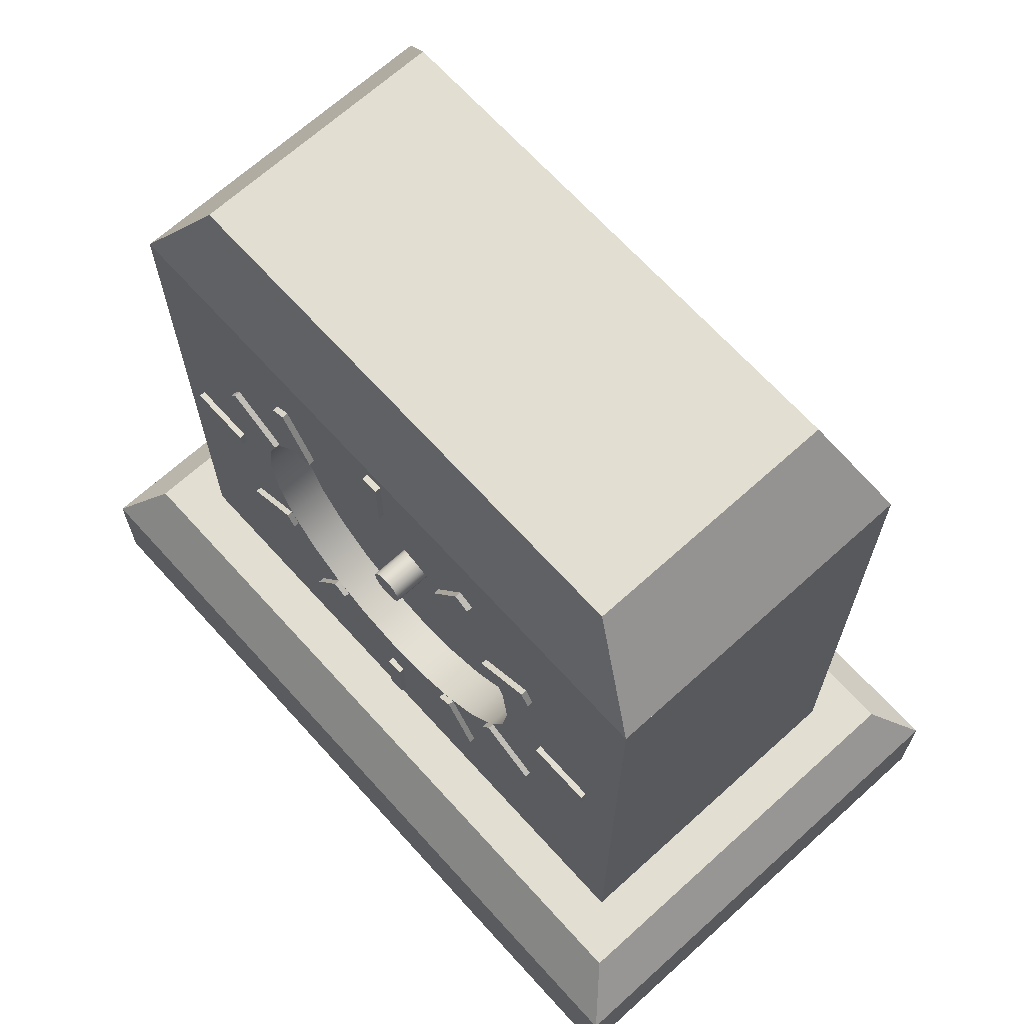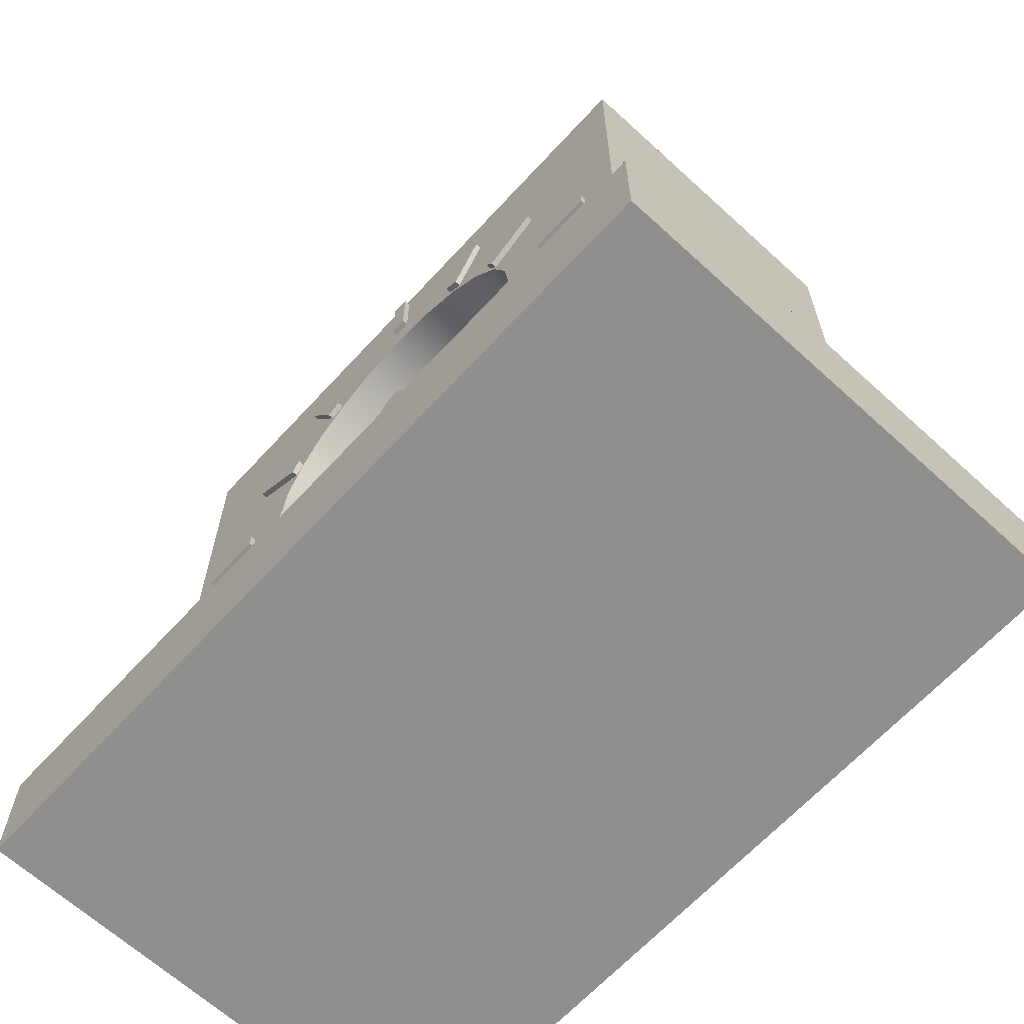
<metadata>
{"format":"obj","ext":"obj","renderer":"f3d","projection":"perspective","resolution":1024,"background":"white","views":[{"elev":67.7,"azim":-132.2,"up":"+Y"},{"elev":-65.3,"azim":-132.6,"up":"+Y"}]}
</metadata>
<code>
v -0.323 -0.36 0.2979
v 0.3112 -0.36 -0.0872
v 0.3112 -0.36 0.2979
v -0.323 -0.36 -0.0872
v 0.3112 -0.2744 0.2979
v -0.323 -0.2744 -0.0872
v 0.3112 -0.2744 -0.0872
v -0.323 -0.2744 0.2979
v 0.2795 -0.2331 -0.05549
v 0.2795 -0.2331 0.2661
v -0.2913 -0.2331 -0.05549
v -0.2913 -0.2331 0.2661
v 0.2433 -0.2331 -0.01925
v 0.2433 -0.2331 0.2299
v -0.255 -0.2331 0.2299
v -0.255 -0.2331 -0.01925
v 0.2433 0.235 0.2299
v -0.007435 -0.2159 -0.01925
v -0.255 0.235 -0.01925
v 0.2433 0.235 -0.01925
v -0.09718 -0.148 -0.01925
v 0.006155 -0.2159 -0.01925
v -0.255 0.235 0.2299
v -0.2249 0.008375 -0.01925
v 0.2214 0.007035 -0.01925
v 0.1945 0.3105 0.007073
v -0.1575 -0.08818 -0.01925
v -0.08541 -0.1548 -0.01925
v 0.006155 -0.2159 -0.02378
v 0.09451 -0.1497 -0.01925
v 0.1945 0.3105 0.2024
v -0.2 0.3105 0.007073
v -0.2249 0.02196 -0.01925
v 0.1595 -0.09013 -0.01925
v 0.2214 0.02063 -0.01925
v 0.005792 0.2265 -0.01925
v -0.07226 -0.1049 -0.01925
v -0.08541 -0.1548 -0.02378
v -0.007435 -0.166 -0.01925
v -0.007435 -0.2159 -0.02378
v 0.006155 -0.166 -0.01925
v 0.08274 -0.1565 -0.01925
v -0.2 0.3105 0.2024
v -0.1642 -0.07642 -0.01925
v -0.1751 0.02196 -0.01925
v -0.2249 0.02196 -0.02378
v 0.1663 -0.07836 -0.01925
v 0.2214 0.007035 -0.02378
v 0.1692 0.1019 -0.01925
v 0.09805 0.1788 -0.01925
v -0.007798 0.2265 -0.01925
v -0.09603 -0.08565 -0.01925
v -0.07226 -0.1049 -0.02378
v -0.09718 -0.148 -0.02378
v -0.0605 -0.1117 -0.01925
v -0.007435 -0.166 -0.02378
v 0.006155 -0.166 -0.02378
v 0.06975 -0.1069 -0.01925
v 0.09451 -0.1497 -0.02378
v -0.1211 -0.0515 -0.01925
v -0.1642 -0.07642 -0.02378
v -0.1331 0.04789 -0.01925
v -0.2249 0.008375 -0.02378
v 0.1595 -0.09013 -0.02378
v 0.1231 -0.05345 -0.01925
v 0.2214 0.02063 -0.02378
v 0.1715 0.007035 -0.01925
v 0.1346 0.05036 -0.01925
v 0.1624 0.1137 -0.01925
v 0.1098 0.172 -0.01925
v 0.005792 0.1767 -0.01925
v -0.08972 0.1826 -0.01925
v -0.007798 0.2265 -0.02378
v -0.06712 -0.1074 -0.01925
v -0.1143 -0.06327 -0.01925
v -0.0605 -0.1117 -0.02378
v -0.03356 -0.121 -0.01925
v 0.07147 -0.1061 -0.01925
v 0.08274 -0.1565 -0.02378
v 0.0696 -0.1066 -0.01925
v -0.1325 -0.02386 -0.01925
v -0.1575 -0.08818 -0.02378
v -0.165 0.1064 -0.01925
v -0.1375 0.01197 -0.01925
v -0.1751 0.02196 -0.02378
v -0.1751 0.008375 -0.02378
v 0.1663 -0.07836 -0.02378
v 0.1163 -0.06522 -0.01925
v 0.1231 -0.05345 -0.02378
v 0.1353 -0.02138 -0.01925
v 0.1715 0.02063 -0.02378
v 0.1715 0.007035 -0.02378
v 0.1715 0.02063 -0.01925
v 0.1261 0.07703 -0.01925
v 0.1692 0.1019 -0.02378
v 0.0849 0.1288 -0.01925
v 0.09805 0.1788 -0.02378
v -0.000214 0.1519 -0.01925
v 0.005792 0.1767 -0.02378
v -0.1015 0.1758 -0.01925
v -0.007798 0.1767 -0.01925
v 0.005792 0.2265 -0.02378
v -0.06712 -0.1074 0.01246
v -0.1143 -0.06327 -0.02378
v -0.1164 -0.05955 -0.01925
v 0.00235 -0.1253 -0.01925
v 0.03818 -0.1203 -0.01925
v 0.09998 -0.08384 -0.01925
v 0.05783 -0.1134 -0.02378
v 0.0696 -0.1066 -0.02378
v -0.1751 0.008375 -0.01925
v -0.1197 -0.05394 -0.01925
v -0.1211 -0.0515 -0.02378
v -0.1582 0.1181 -0.01925
v -0.1219 0.08144 -0.01925
v -0.1331 0.04789 0.01246
v 0.1163 -0.06522 -0.02378
v 0.1217 -0.05494 -0.01925
v 0.1397 0.01453 -0.01925
v 0.1205 0.08366 -0.01925
v 0.1624 0.1137 -0.02378
v 0.09817 0.1122 -0.01925
v 0.0849 0.1288 -0.02378
v 0.1098 0.172 -0.02378
v 0.07313 0.1356 -0.01925
v 0.03571 0.1475 -0.01925
v -0.07658 0.1326 -0.01925
v -0.1015 0.1758 -0.02378
v -0.007798 0.1767 -0.02378
v -0.09603 -0.08565 0.01246
v -0.03356 -0.121 0.01246
v 0.00235 -0.1253 0.01246
v 0.05783 -0.1134 -0.01925
v 0.09998 -0.08384 0.01246
v -0.1582 0.1181 -0.02378
v -0.1219 0.08144 -0.02378
v -0.1196 0.08144 -0.01925
v -0.1375 0.01197 0.01246
v -0.1196 0.08144 0.01246
v 0.1217 -0.05494 0.01246
v 0.1353 -0.02138 0.01246
v 0.1397 0.01453 0.01246
v 0.1193 0.0888 -0.01925
v 0.1346 0.05036 0.01246
v 0.1261 0.07703 -0.02378
v 0.1193 0.0888 -0.02378
v 0.06926 0.1339 -0.01925
v 0.07313 0.1356 -0.02378
v -0.000214 0.1519 0.01246
v -0.08972 0.1826 -0.02378
v -0.03604 0.1468 -0.01925
v -0.1183 -0.05715 0.01246
v 0.07147 -0.1061 0.01246
v 0.03818 -0.1203 0.01246
v 0.06739 -0.1079 -0.01925
v -0.06934 0.1326 -0.01925
v -0.165 0.1064 -0.02378
v -0.1151 0.09321 -0.01925
v -0.01252 0.01325 0.01246
v 0.1205 0.08366 0.01246
v 0.06926 0.1339 0.01246
v 0.03571 0.1475 0.01246
v -0.03604 0.1468 0.01246
v -0.07658 0.1326 -0.02378
v -0.06481 0.1394 -0.02378
v -0.06481 0.1394 -0.01925
v -0.1183 -0.05715 -0.01925
v -0.1325 -0.02386 0.01246
v -0.09784 0.1104 -0.01925
v -0.1151 0.09321 -0.02378
v -0.09784 0.1104 0.01246
v -0.01206 0.009736 0.01246
v -0.01206 0.01677 0.01246
v 0.001068 0.02684 0.01246
v 0.001068 -0.000337 0.01246
v 0.0142 0.01677 0.01246
v 0.09817 0.1122 0.01246
v -0.06934 0.1326 0.01246
v -0.0107 0.006458 0.01246
v -0.01252 0.01325 -0.01925
v -0.0107 0.02005 0.01246
v -0.01206 0.01677 -0.01925
v 0.004587 0.02638 0.01246
v -0.002448 0.02638 0.01246
v 0.004587 0.000126 0.01246
v 0.01466 0.01325 0.01246
v 0.01284 0.02005 0.01246
v -0.008541 0.003643 0.01246
v -0.01206 0.009736 -0.01925
v -0.008541 0.02286 0.01246
v -0.0107 0.02005 -0.01925
v 0.007863 0.02502 0.01246
v 0.001068 0.02684 -0.01925
v -0.005728 0.02502 0.01246
v -0.002448 0.02638 -0.01925
v 0.004587 0.000126 -0.01925
v 0.007863 0.001484 0.01246
v -0.002448 0.000126 0.01246
v 0.0142 0.009736 0.01246
v 0.01466 0.01325 -0.01925
v 0.0142 0.01677 -0.01925
v 0.01068 0.02286 0.01246
v -0.005728 0.001484 0.01246
v -0.0107 0.006458 -0.01925
v 0.0142 0.009736 -0.01925
v -0.008541 0.02286 -0.01925
v 0.004587 0.02638 -0.01925
v -0.005728 0.02502 -0.01925
v 0.001068 -0.000337 -0.01925
v 0.007863 0.001484 -0.01925
v 0.01068 0.003643 0.01246
v 0.01284 0.006458 0.01246
v 0.01284 0.02005 -0.01925
v -0.005728 0.001484 -0.01925
v -0.008541 0.003643 -0.01925
v 0.01284 0.006458 -0.01925
v 0.007863 0.02502 -0.01925
v -0.002448 0.000126 -0.01925
v 0.01068 0.003643 -0.01925
v 0.01068 0.02286 -0.01925
v 0.001068 0.01325 -0.01925
v -0.08048 0.1044 -0.01925
v 0.1506 0.01325 -0.01925
g mesh1_mesh1-geometry
f 1 2 3
f 2 1 4
f 3 2 1
f 4 1 2
f 3 5 2
f 3 1 5
f 4 6 1
f 4 2 6
f 7 2 5
f 8 5 1
f 8 1 6
f 7 6 2
f 8 7 5
f 5 7 8
f 7 5 9
f 5 8 10
f 7 8 6
f 6 8 7
f 6 11 8
f 6 7 11
f 10 9 5
f 9 11 7
f 12 10 8
f 12 8 11
f 10 13 9
f 11 9 13
f 12 14 10
f 11 15 12
f 13 10 14
f 16 11 13
f 15 14 12
f 15 11 16
f 14 17 13
f 13 18 16
f 14 15 17
f 16 19 15
f 20 13 17
f 21 16 18
f 22 18 13
f 23 17 15
f 23 15 19
f 19 16 24
f 20 25 13
f 19 17 20
f 20 17 19
f 20 17 26
f 27 16 21
f 28 21 18
f 22 29 18
f 22 13 30
f 17 19 23
f 23 19 17
f 17 23 31
f 19 32 23
f 24 16 27
f 33 19 24
f 34 13 25
f 35 25 20
f 19 20 32
f 19 36 20
f 31 26 17
f 26 32 20
f 37 27 21
f 28 38 21
f 39 28 18
f 40 18 29
f 22 41 29
f 30 13 34
f 42 22 30
f 43 31 23
f 43 23 32
f 44 24 27
f 45 19 33
f 33 24 46
f 47 34 25
f 25 35 48
f 49 35 20
f 36 50 20
f 36 19 51
f 26 31 32
f 27 37 52
f 37 21 53
f 54 21 38
f 28 55 38
f 41 28 39
f 39 18 56
f 40 56 18
f 29 57 40
f 57 29 41
f 41 22 42
f 58 30 34
f 30 59 42
f 43 32 31
f 60 24 44
f 44 27 61
f 62 19 45
f 33 46 45
f 63 46 24
f 34 47 64
f 65 47 25
f 66 48 35
f 25 48 67
f 68 35 49
f 69 49 20
f 50 70 20
f 36 71 50
f 51 19 72
f 51 73 36
f 52 37 74
f 75 27 52
f 54 53 21
f 37 53 55
f 38 76 54
f 76 38 55
f 55 28 77
f 42 28 41
f 39 56 41
f 56 40 57
f 57 41 56
f 78 58 34
f 79 42 59
f 30 80 59
f 81 24 60
f 44 61 60
f 82 61 27
f 83 19 62
f 62 45 84
f 85 45 46
f 63 86 46
f 63 24 86
f 87 64 47
f 34 64 88
f 65 89 47
f 90 65 25
f 66 91 48
f 66 35 91
f 92 67 48
f 67 90 25
f 35 68 93
f 94 68 49
f 49 69 95
f 96 69 20
f 70 96 20
f 50 97 70
f 71 98 50
f 71 36 99
f 72 19 100
f 51 72 101
f 102 36 73
f 51 101 73
f 37 55 74
f 74 103 52
f 75 104 27
f 105 75 52
f 53 54 76
f 76 55 53
f 106 77 28
f 74 55 77
f 28 42 107
f 78 34 108
f 79 109 42
f 79 59 109
f 110 59 80
f 24 81 111
f 60 112 81
f 113 60 61
f 82 104 61
f 82 27 104
f 114 19 83
f 115 83 62
f 45 111 84
f 62 84 116
f 85 86 45
f 85 46 86
f 111 86 24
f 64 87 117
f 87 47 89
f 117 88 64
f 88 108 34
f 65 88 89
f 90 118 65
f 92 48 91
f 93 91 35
f 92 91 67
f 90 67 119
f 68 119 93
f 68 94 120
f 49 95 94
f 121 95 69
f 96 122 69
f 96 70 123
f 124 70 97
f 50 125 97
f 98 126 50
f 71 101 98
f 102 99 36
f 71 99 101
f 100 19 127
f 100 128 72
f 101 72 98
f 73 129 102
f 129 73 101
f 130 52 103
f 103 74 131
f 75 60 104
f 106 132 77
f 106 28 107
f 77 131 74
f 133 107 42
f 108 134 78
f 133 42 109
f 110 109 59
f 110 80 109
f 84 111 81
f 113 104 60
f 113 61 104
f 127 19 114
f 114 83 135
f 115 136 83
f 62 137 115
f 111 45 86
f 138 116 84
f 116 139 62
f 89 117 87
f 117 89 88
f 118 108 88
f 65 118 88
f 118 90 140
f 93 67 91
f 93 119 67
f 90 119 141
f 119 68 142
f 143 120 94
f 68 120 144
f 145 94 95
f 121 146 95
f 121 69 146
f 69 122 143
f 147 122 96
f 124 123 70
f 96 123 125
f 97 148 124
f 148 97 125
f 50 126 125
f 98 149 126
f 99 102 129
f 129 101 99
f 100 127 128
f 150 72 128
f 98 72 151
f 130 152 52
f 130 103 153
f 103 131 154
f 131 77 132
f 132 106 154
f 107 154 106
f 155 107 133
f 153 78 134
f 108 118 134
f 133 109 80
f 84 81 138
f 127 114 156
f 157 135 83
f 114 135 158
f 157 83 136
f 115 158 136
f 158 115 137
f 137 62 139
f 116 138 159
f 139 116 144
f 141 140 90
f 140 134 118
f 142 141 119
f 144 142 68
f 122 120 143
f 143 94 146
f 160 144 120
f 145 146 94
f 145 95 146
f 143 146 69
f 147 161 122
f 125 147 96
f 123 124 148
f 148 125 123
f 126 147 125
f 162 126 149
f 149 98 163
f 164 128 127
f 150 165 72
f 150 128 165
f 72 166 151
f 151 163 98
f 167 52 152
f 152 130 134
f 153 103 154
f 134 130 153
f 132 154 131
f 154 107 153
f 78 153 107
f 168 138 81
f 156 114 169
f 166 127 156
f 135 157 170
f 170 158 135
f 114 158 169
f 136 170 157
f 170 136 158
f 169 158 137
f 139 171 137
f 159 138 172
f 173 116 159
f 116 174 144
f 160 139 144
f 141 168 140
f 140 152 134
f 141 142 175
f 144 176 142
f 120 122 160
f 177 122 161
f 161 147 162
f 126 162 147
f 149 163 162
f 164 165 128
f 164 127 165
f 166 72 165
f 151 166 156
f 163 151 178
f 152 168 167
f 138 168 141
f 81 167 168
f 169 171 156
f 166 165 127
f 169 137 171
f 171 139 160
f 172 138 179
f 159 172 180
f 181 116 173
f 173 159 182
f 174 183 144
f 174 116 184
f 168 152 140
f 185 175 142
f 175 138 141
f 176 186 142
f 187 176 144
f 177 160 122
f 161 178 177
f 162 163 161
f 156 178 151
f 163 178 161
f 178 156 171
f 177 171 160
f 179 138 188
f 172 179 189
f 189 180 172
f 180 182 159
f 190 116 181
f 181 173 191
f 182 191 173
f 183 192 144
f 174 193 183
f 184 116 194
f 184 195 174
f 185 196 175
f 197 185 142
f 198 138 175
f 186 199 142
f 186 176 200
f 176 187 201
f 202 187 144
f 178 171 177
f 188 138 203
f 179 188 204
f 204 189 179
f 180 189 205
f 182 180 200
f 194 116 190
f 190 181 206
f 191 206 181
f 191 182 201
f 192 202 144
f 183 207 192
f 207 183 193
f 193 174 195
f 194 208 184
f 195 184 208
f 209 175 196
f 196 185 210
f 197 210 185
f 211 197 142
f 203 138 198
f 175 209 198
f 199 212 142
f 199 186 205
f 201 200 176
f 200 205 186
f 213 201 187
f 187 202 213
f 203 214 188
f 215 204 188
f 189 204 216
f 205 189 216
f 200 180 205
f 201 182 200
f 190 206 194
f 206 191 213
f 213 191 201
f 192 217 202
f 217 192 207
f 193 195 207
f 208 194 206
f 195 208 217
f 209 196 218
f 210 214 196
f 210 197 219
f 211 219 197
f 212 211 142
f 198 218 203
f 218 198 209
f 212 199 216
f 205 216 199
f 220 213 202
f 215 188 214
f 214 203 218
f 204 215 219
f 216 204 219
f 220 206 213
f 220 202 217
f 207 195 217
f 208 206 220
f 217 208 220
f 214 218 196
f 215 214 210
f 219 215 210
f 211 212 219
f 216 219 212
g mesh1_mesh1-geometry
f 2 5 3
f 5 1 3
f 1 6 4
f 6 2 4
f 5 2 7
f 1 5 8
f 6 1 8
f 2 6 7
f 9 5 7
f 10 8 5
f 8 11 6
f 11 7 6
f 5 9 10
f 7 11 9
f 8 10 12
f 11 8 12
f 9 13 10
f 13 9 11
f 10 14 12
f 12 15 11
f 14 10 13
f 13 11 16
f 12 14 15
f 16 11 15
f 13 17 14
f 16 18 13
f 17 15 14
f 15 19 16
f 17 13 20
f 18 16 21
f 13 18 22
f 15 17 23
f 19 15 23
f 24 16 19
f 13 25 20
f 26 17 20
f 21 16 27
f 18 21 28
f 30 13 22
f 31 23 17
f 23 32 19
f 27 16 24
f 24 19 33
f 25 13 34
f 20 25 35
f 32 20 19
f 20 36 19
f 17 26 31
f 20 32 26
f 21 27 37
f 18 28 39
f 34 13 30
f 30 22 42
f 23 31 43
f 32 23 43
f 27 24 44
f 33 19 45
f 25 34 47
f 20 35 49
f 20 50 36
f 51 19 36
f 32 31 26
f 52 37 27
f 39 28 41
f 42 22 41
f 34 30 58
f 31 32 43
f 44 24 60
f 45 19 62
f 25 47 65
f 49 35 68
f 20 49 69
f 20 70 50
f 50 71 36
f 72 19 51
f 74 37 52
f 52 27 75
f 77 28 55
f 41 28 42
f 34 58 78
f 60 24 81
f 62 19 83
f 84 45 62
f 25 65 90
f 25 90 67
f 93 68 35
f 49 68 94
f 20 69 96
f 20 96 70
f 50 98 71
f 100 19 72
f 101 72 51
f 74 55 37
f 52 103 74
f 52 75 105
f 28 77 106
f 77 55 74
f 107 42 28
f 108 34 78
f 111 81 24
f 81 112 60
f 83 19 114
f 62 83 115
f 84 111 45
f 116 84 62
f 34 108 88
f 65 118 90
f 119 67 90
f 93 119 68
f 120 94 68
f 69 122 96
f 50 126 98
f 98 101 71
f 127 19 100
f 98 72 101
f 103 52 130
f 131 74 103
f 77 132 106
f 107 28 106
f 74 131 77
f 42 107 133
f 78 134 108
f 81 111 84
f 114 19 127
f 115 137 62
f 84 116 138
f 62 139 116
f 88 108 118
f 88 118 65
f 140 90 118
f 67 119 93
f 141 119 90
f 142 68 119
f 94 120 143
f 144 120 68
f 143 122 69
f 96 122 147
f 125 126 50
f 126 149 98
f 151 72 98
f 52 152 130
f 132 77 131
f 154 106 132
f 106 154 107
f 133 107 155
f 134 78 153
f 134 118 108
f 138 81 84
f 156 114 127
f 137 115 158
f 139 62 137
f 90 140 141
f 118 134 140
f 119 141 142
f 68 142 144
f 143 120 122
f 120 144 160
f 122 161 147
f 96 147 125
f 125 147 126
f 149 126 162
f 163 98 149
f 151 166 72
f 98 163 151
f 152 52 167
f 153 107 154
f 107 153 78
f 81 138 168
f 169 114 156
f 156 127 166
f 169 158 114
f 137 158 169
f 137 171 139
f 160 122 120
f 161 122 177
f 162 147 161
f 147 162 126
f 156 166 151
f 178 151 163
f 167 168 152
f 168 167 81
f 156 171 169
f 171 137 169
f 122 160 177
f 151 178 156
f 171 156 178
g mesh1_mesh1-geometry
f 18 29 22
f 21 38 28
f 29 18 40
f 29 41 22
f 46 24 33
f 48 35 25
f 53 21 37
f 38 21 54
f 38 55 28
f 56 18 39
f 18 56 40
f 41 29 57
f 42 59 30
f 61 27 44
f 45 46 33
f 24 46 63
f 64 47 34
f 35 48 66
f 67 48 25
f 36 73 51
f 21 53 54
f 55 53 37
f 55 38 76
f 41 56 39
f 56 41 57
f 59 42 79
f 59 80 30
f 60 61 44
f 27 61 82
f 46 45 85
f 86 24 63
f 47 64 87
f 88 64 34
f 47 89 65
f 91 35 66
f 48 67 92
f 95 69 49
f 70 97 50
f 99 36 71
f 73 36 102
f 73 101 51
f 27 104 75
f 53 55 76
f 42 109 79
f 80 59 110
f 61 60 113
f 104 27 82
f 45 86 85
f 24 86 111
f 89 47 87
f 64 88 117
f 89 88 65
f 35 91 93
f 67 91 92
f 94 95 49
f 69 95 121
f 123 70 96
f 97 70 124
f 97 125 50
f 36 99 102
f 101 99 71
f 72 128 100
f 101 73 129
f 104 60 75
f 109 42 133
f 109 80 110
f 60 104 113
f 135 83 114
f 83 136 115
f 86 45 111
f 88 89 117
f 91 67 93
f 95 94 145
f 146 69 121
f 70 123 124
f 125 123 96
f 125 97 148
f 99 101 129
f 128 127 100
f 128 72 150
f 80 109 133
f 83 135 157
f 158 135 114
f 136 83 157
f 136 158 115
f 146 94 143
f 94 146 145
f 69 146 143
f 123 125 148
f 127 128 164
f 72 165 150
f 135 158 170
f 158 136 170
f 165 127 164
f 165 72 166
f 127 165 166
g mesh1_mesh1-geometry
f 40 57 29
f 54 76 38
f 57 40 56
f 46 86 63
f 48 91 66
f 76 54 53
f 109 59 79
f 61 104 82
f 86 46 85
f 117 87 64
f 91 48 92
f 102 129 73
f 59 109 110
f 104 61 113
f 87 117 89
f 95 146 121
f 124 148 97
f 129 102 99
f 146 95 145
f 148 124 123
f 165 128 150
f 170 157 135
f 157 170 136
f 128 165 164
g mesh1_mesh1-geometry
f 153 103 130
f 154 131 103
f 159 138 116
f 144 116 139
f 134 130 152
f 154 103 153
f 153 130 134
f 131 154 132
f 172 138 159
f 159 116 173
f 144 174 116
f 144 139 160
f 140 168 141
f 134 152 140
f 175 142 141
f 142 176 144
f 162 163 149
f 141 168 138
f 160 139 171
f 179 138 172
f 173 116 181
f 144 183 174
f 184 116 174
f 140 152 168
f 142 175 185
f 141 138 175
f 142 186 176
f 144 176 187
f 177 178 161
f 161 163 162
f 161 178 163
f 160 171 177
f 188 138 179
f 181 116 190
f 144 192 183
f 194 116 184
f 142 185 197
f 175 138 198
f 142 199 186
f 144 187 202
f 177 171 178
f 203 138 188
f 190 116 194
f 144 202 192
f 142 197 211
f 198 138 203
f 142 212 199
f 142 211 212
g mesh1_mesh1-geometry
f 180 172 159
f 182 159 173
f 189 179 172
f 172 180 189
f 159 182 180
f 191 173 181
f 173 191 182
f 183 193 174
f 174 195 184
f 175 196 185
f 200 176 186
f 201 187 176
f 204 188 179
f 179 189 204
f 205 189 180
f 200 180 182
f 206 181 190
f 181 206 191
f 201 182 191
f 192 207 183
f 193 183 207
f 195 174 193
f 184 208 194
f 208 184 195
f 196 175 209
f 210 185 196
f 185 210 197
f 198 209 175
f 205 186 199
f 176 200 201
f 186 205 200
f 187 201 213
f 213 202 187
f 188 214 203
f 188 204 215
f 216 204 189
f 216 189 205
f 205 180 200
f 200 182 201
f 194 206 190
f 213 191 206
f 201 191 213
f 202 217 192
f 207 192 217
f 207 195 193
f 206 194 208
f 217 208 195
f 218 196 209
f 196 214 210
f 219 197 210
f 197 219 211
f 203 218 198
f 209 198 218
f 216 199 212
f 199 216 205
f 202 213 220
f 214 188 215
f 218 203 214
f 219 215 204
f 219 204 216
f 213 206 220
f 217 202 220
f 217 195 207
f 220 206 208
f 220 208 217
f 196 218 214
f 210 214 215
f 210 215 219
f 219 212 211
f 212 219 216
g mesh2_mesh2-geometry
l 3 2
l 1 3
l 2 4
l 4 1
g mesh3_mesh3-geometry
l 221 222
l 221 200
l 200 223

</code>
